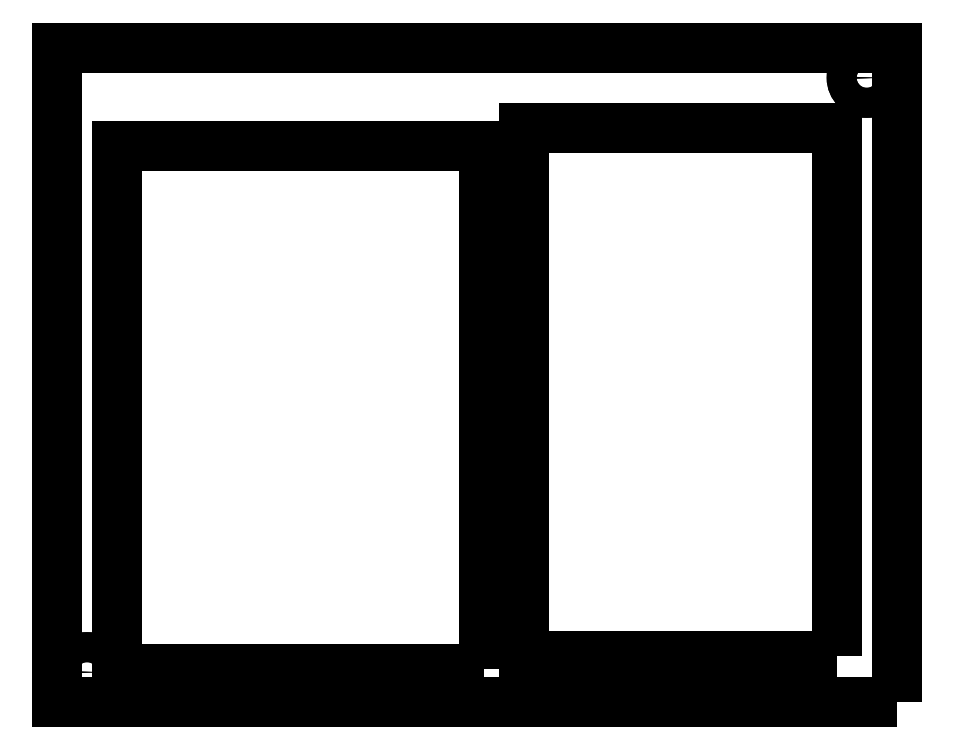
<metadata>
{"format":"dxf","ext":"dxf","renderer":"ezdxf+matplotlib","layout":"modelspace","background":"white","min_lineweight":24,"dpi":150}
</metadata>
<code>
0
SECTION
2
ENTITIES
0
LWPOLYLINE
8
0
90
4
70
1
43
0
10
41.91
20
-32.67
10
-41.91
20
-32.67
10
-41.91
20
32.67
10
41.91
20
32.67
0
LWPOLYLINE
8
0
90
4
70
1
43
0
10
0.71
20
-29.35
10
-35.91
20
-29.35
10
-35.91
20
22.84
10
0.71
20
22.84
0
LWPOLYLINE
8
0
90
4
70
1
43
0
10
35.91
20
-28.01
10
4.66
20
-28.01
10
4.66
20
24.67
10
35.91
20
24.67
0
CIRCLE
8
0
10
38.91
20
29.67
30
0
40
1.5
0
CIRCLE
8
0
10
38.91
20
29.67
30
0
40
1.5
0
CIRCLE
8
0
10
-38.91
20
-29.67
30
0
40
1.5
0
CIRCLE
8
0
10
-38.91
20
-29.67
30
0
40
1.5
0
ENDSEC
0
EOF

</code>
